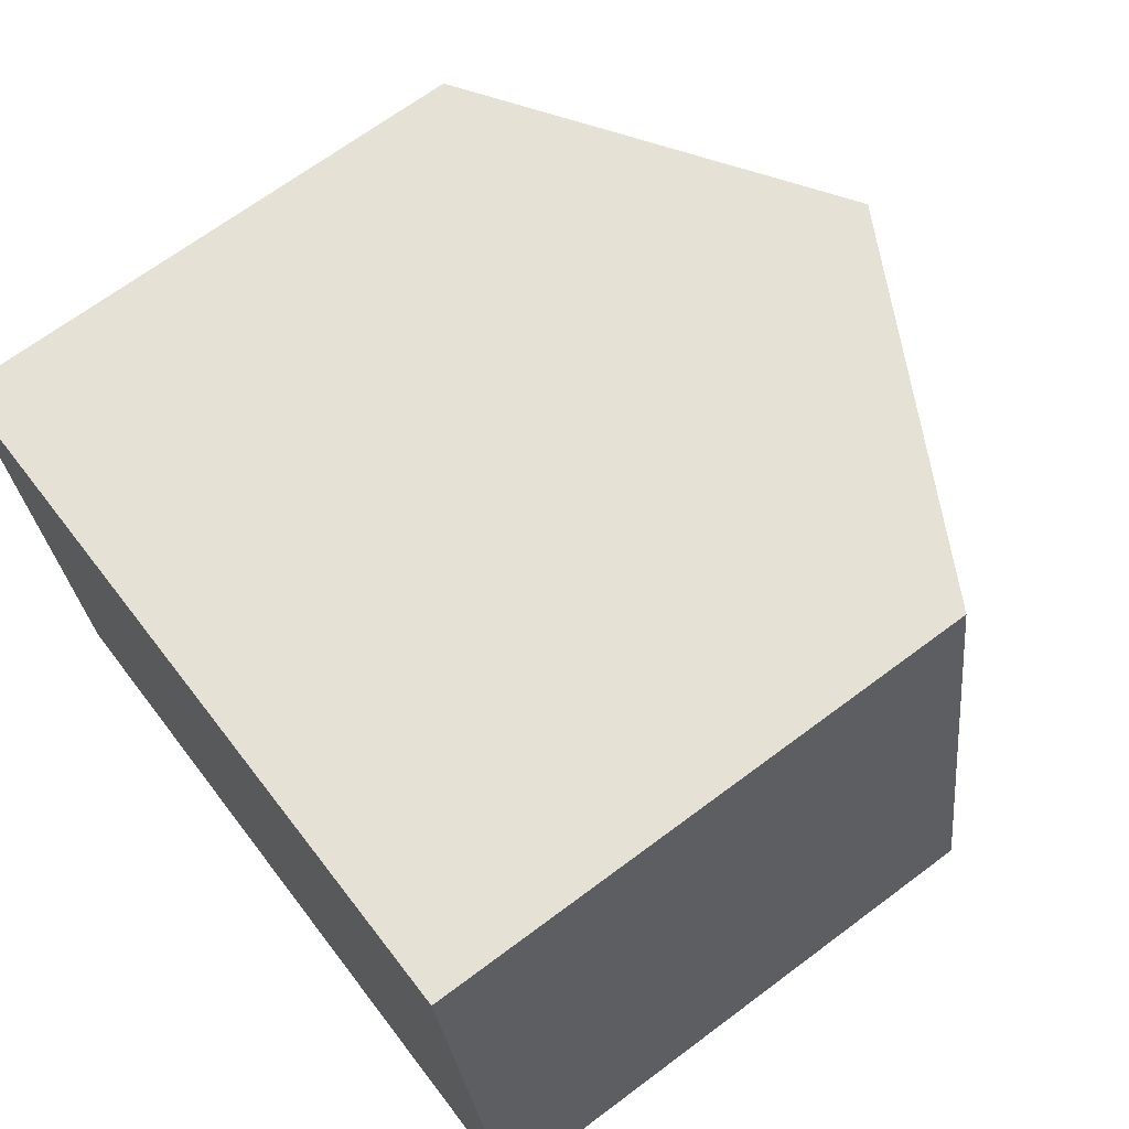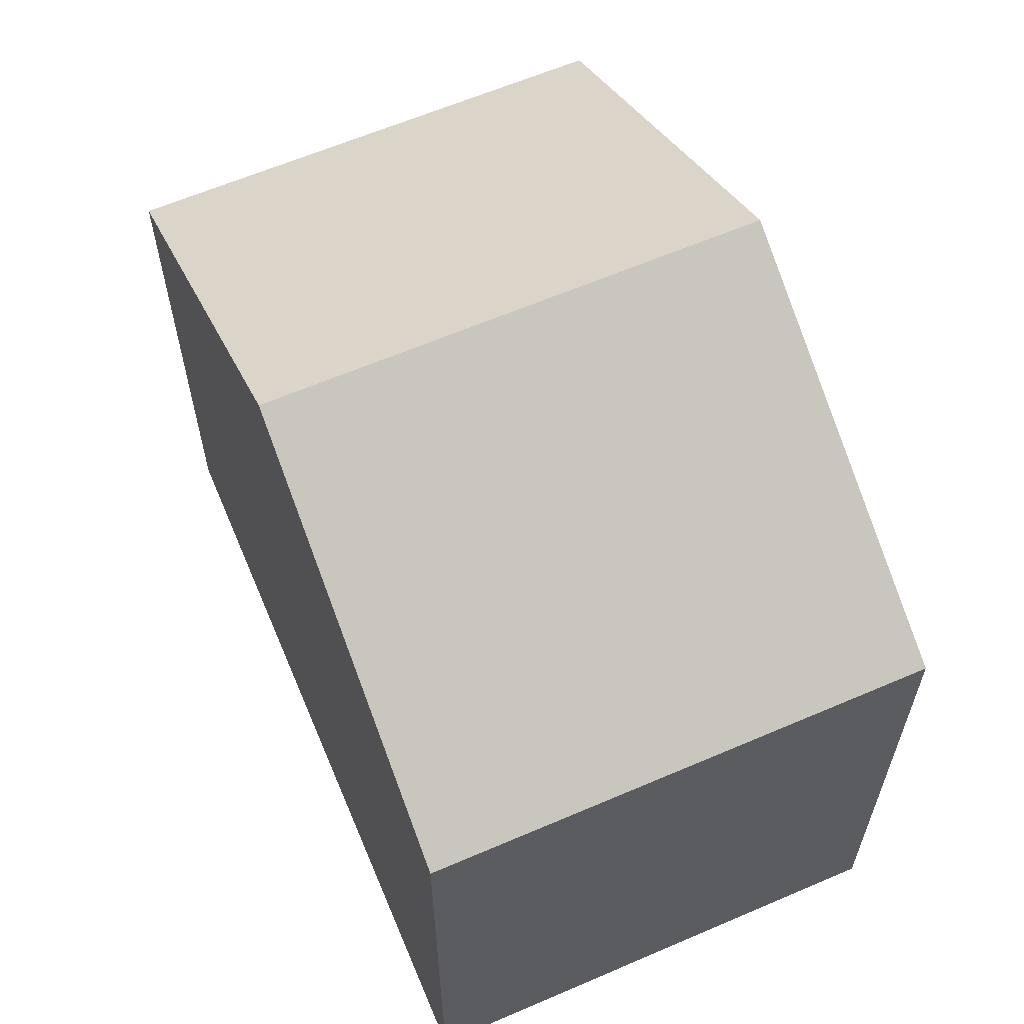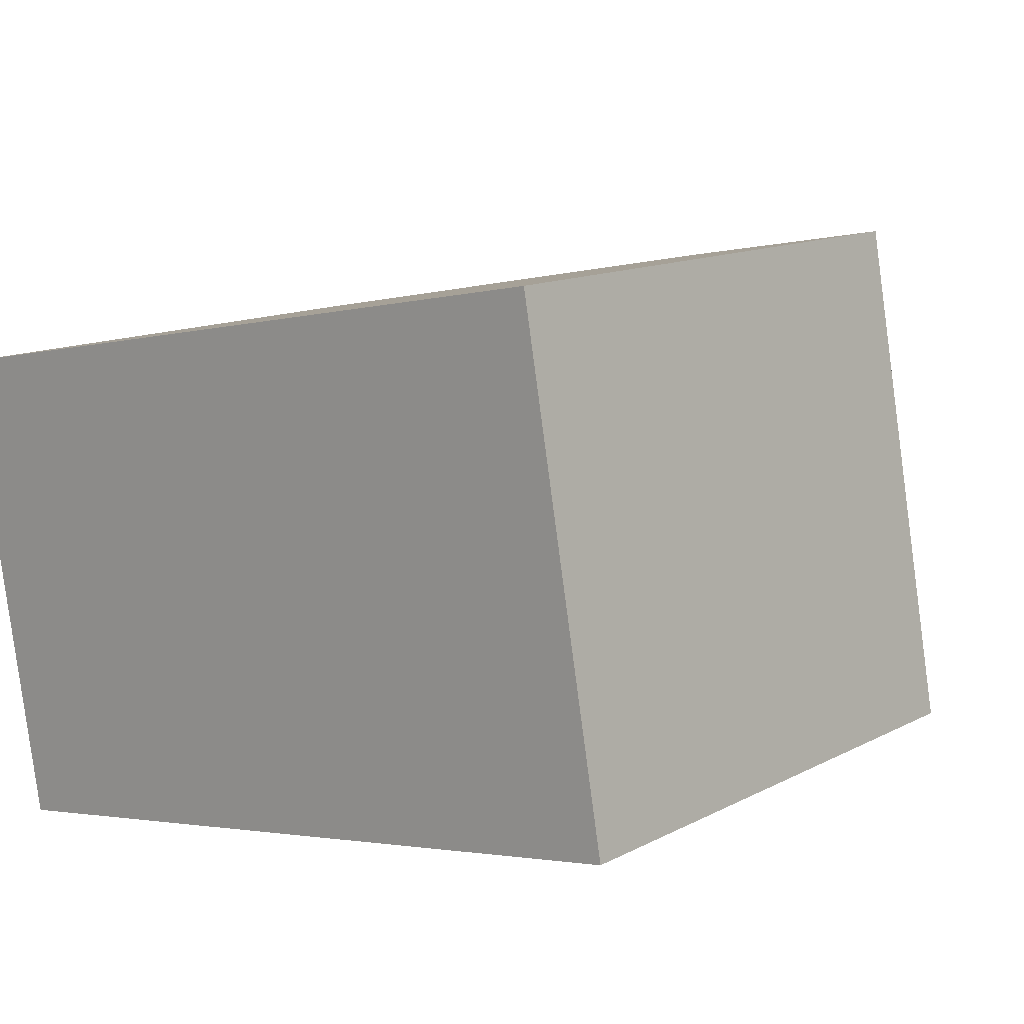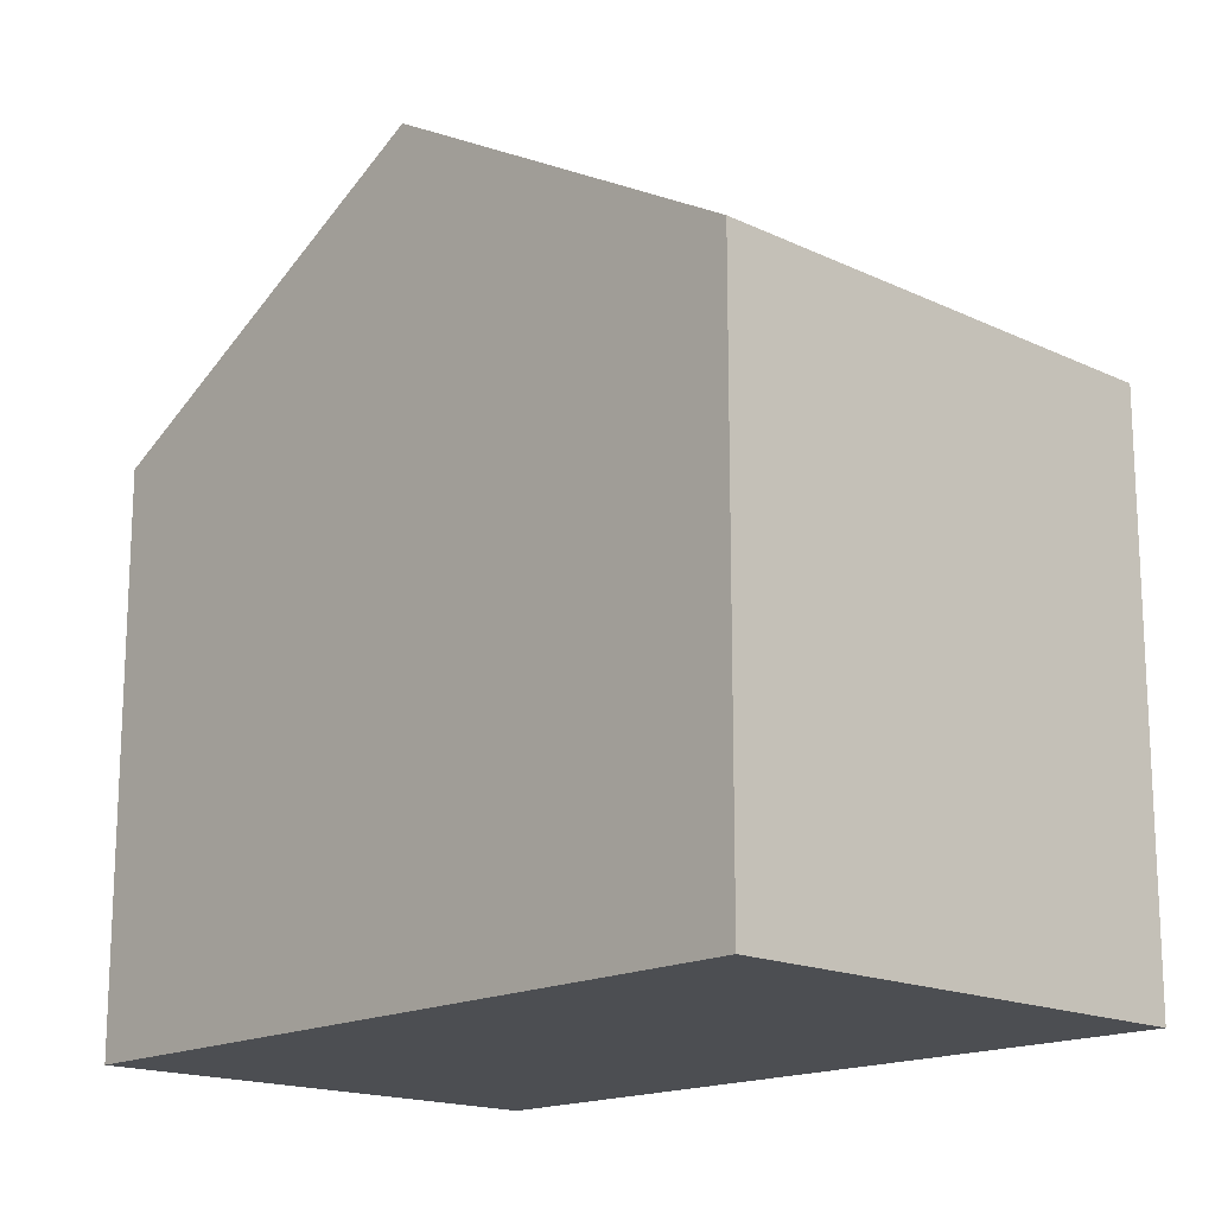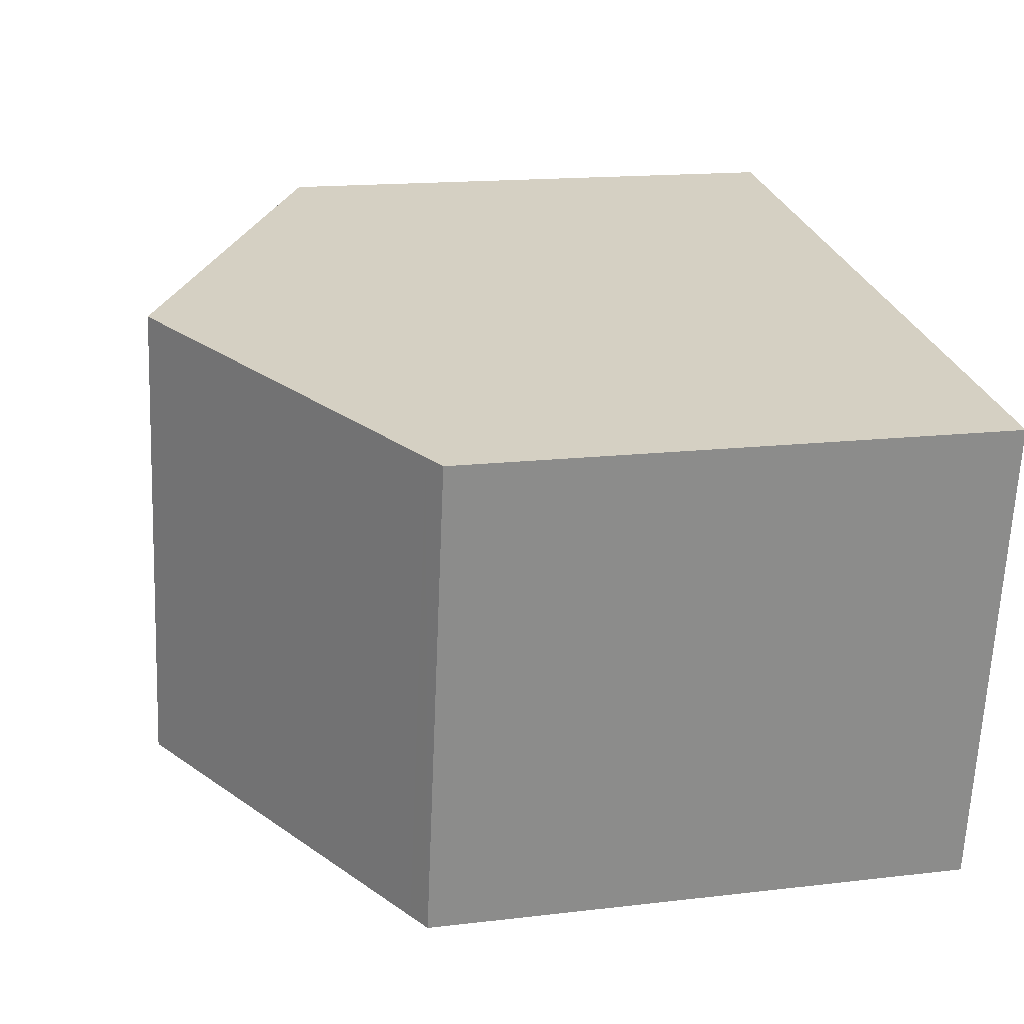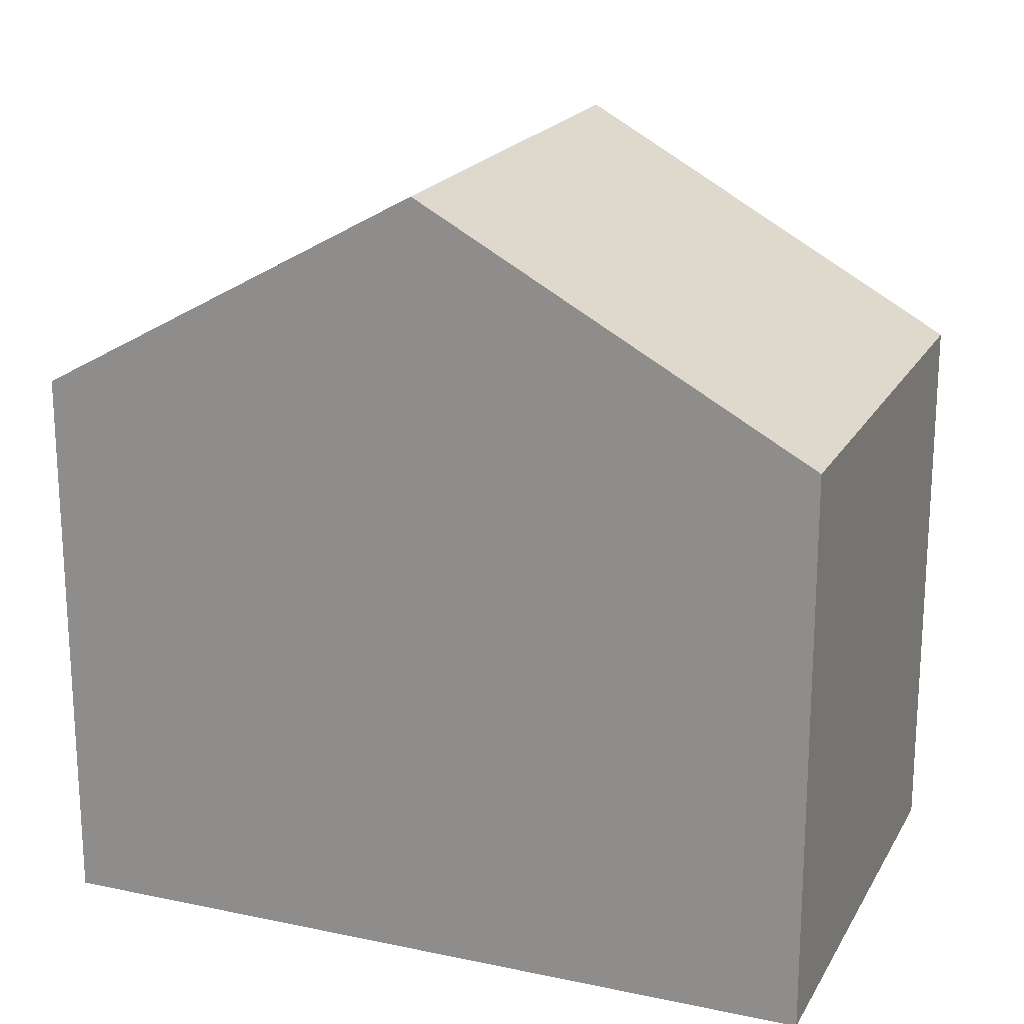
<metadata>
{"format":"obj","ext":"obj","renderer":"f3d","projection":"perspective","resolution":1024,"background":"white","views":[{"elev":68.3,"azim":53.2,"up":"+Z"},{"elev":62.2,"azim":56.4,"up":"+Y"},{"elev":13.0,"azim":40.2,"up":"+Z"},{"elev":-16.7,"azim":36.2,"up":"+Y"},{"elev":15.5,"azim":-104.2,"up":"+Z"},{"elev":19.8,"azim":-168.4,"up":"+Y"}]}
</metadata>
<code>
v  10.91 7.118 -4.463
v  4.9 9.883 0.931
v  9.798 7.118 1.861
v  5.999 9.883 -5.309
v  1.371 7.278 -6.106
v  0.252 7.259 0.048
v  1.091 7.121 -6.154
v  0 7.116 4.357e-16
v  1.091 3.768e-16 -6.154
v  0 0 0
v  0.252 -2.939e-18 0.048
v  4.9 -5.701e-17 0.931
v  9.798 -1.14e-16 1.861
v  10.91 2.733e-16 -4.463
v  5.999 3.251e-16 -5.309
v  1.371 3.739e-16 -6.106
g defaultobject
f 1 2 3
f 2 1 4
f 5 2 4
f 2 5 6
f 6 5 7
f 6 7 8
f 9 8 7
f 8 9 10
f 10 6 8
f 6 10 2
f 2 10 3
f 3 10 11
f 3 11 12
f 3 12 13
f 13 1 3
f 1 13 14
f 14 4 1
f 4 14 5
f 5 14 15
f 5 15 7
f 7 15 9
f 9 15 16
f 12 14 13
f 14 12 11
f 14 11 15
f 15 11 10
f 15 10 9
f 15 9 16

</code>
